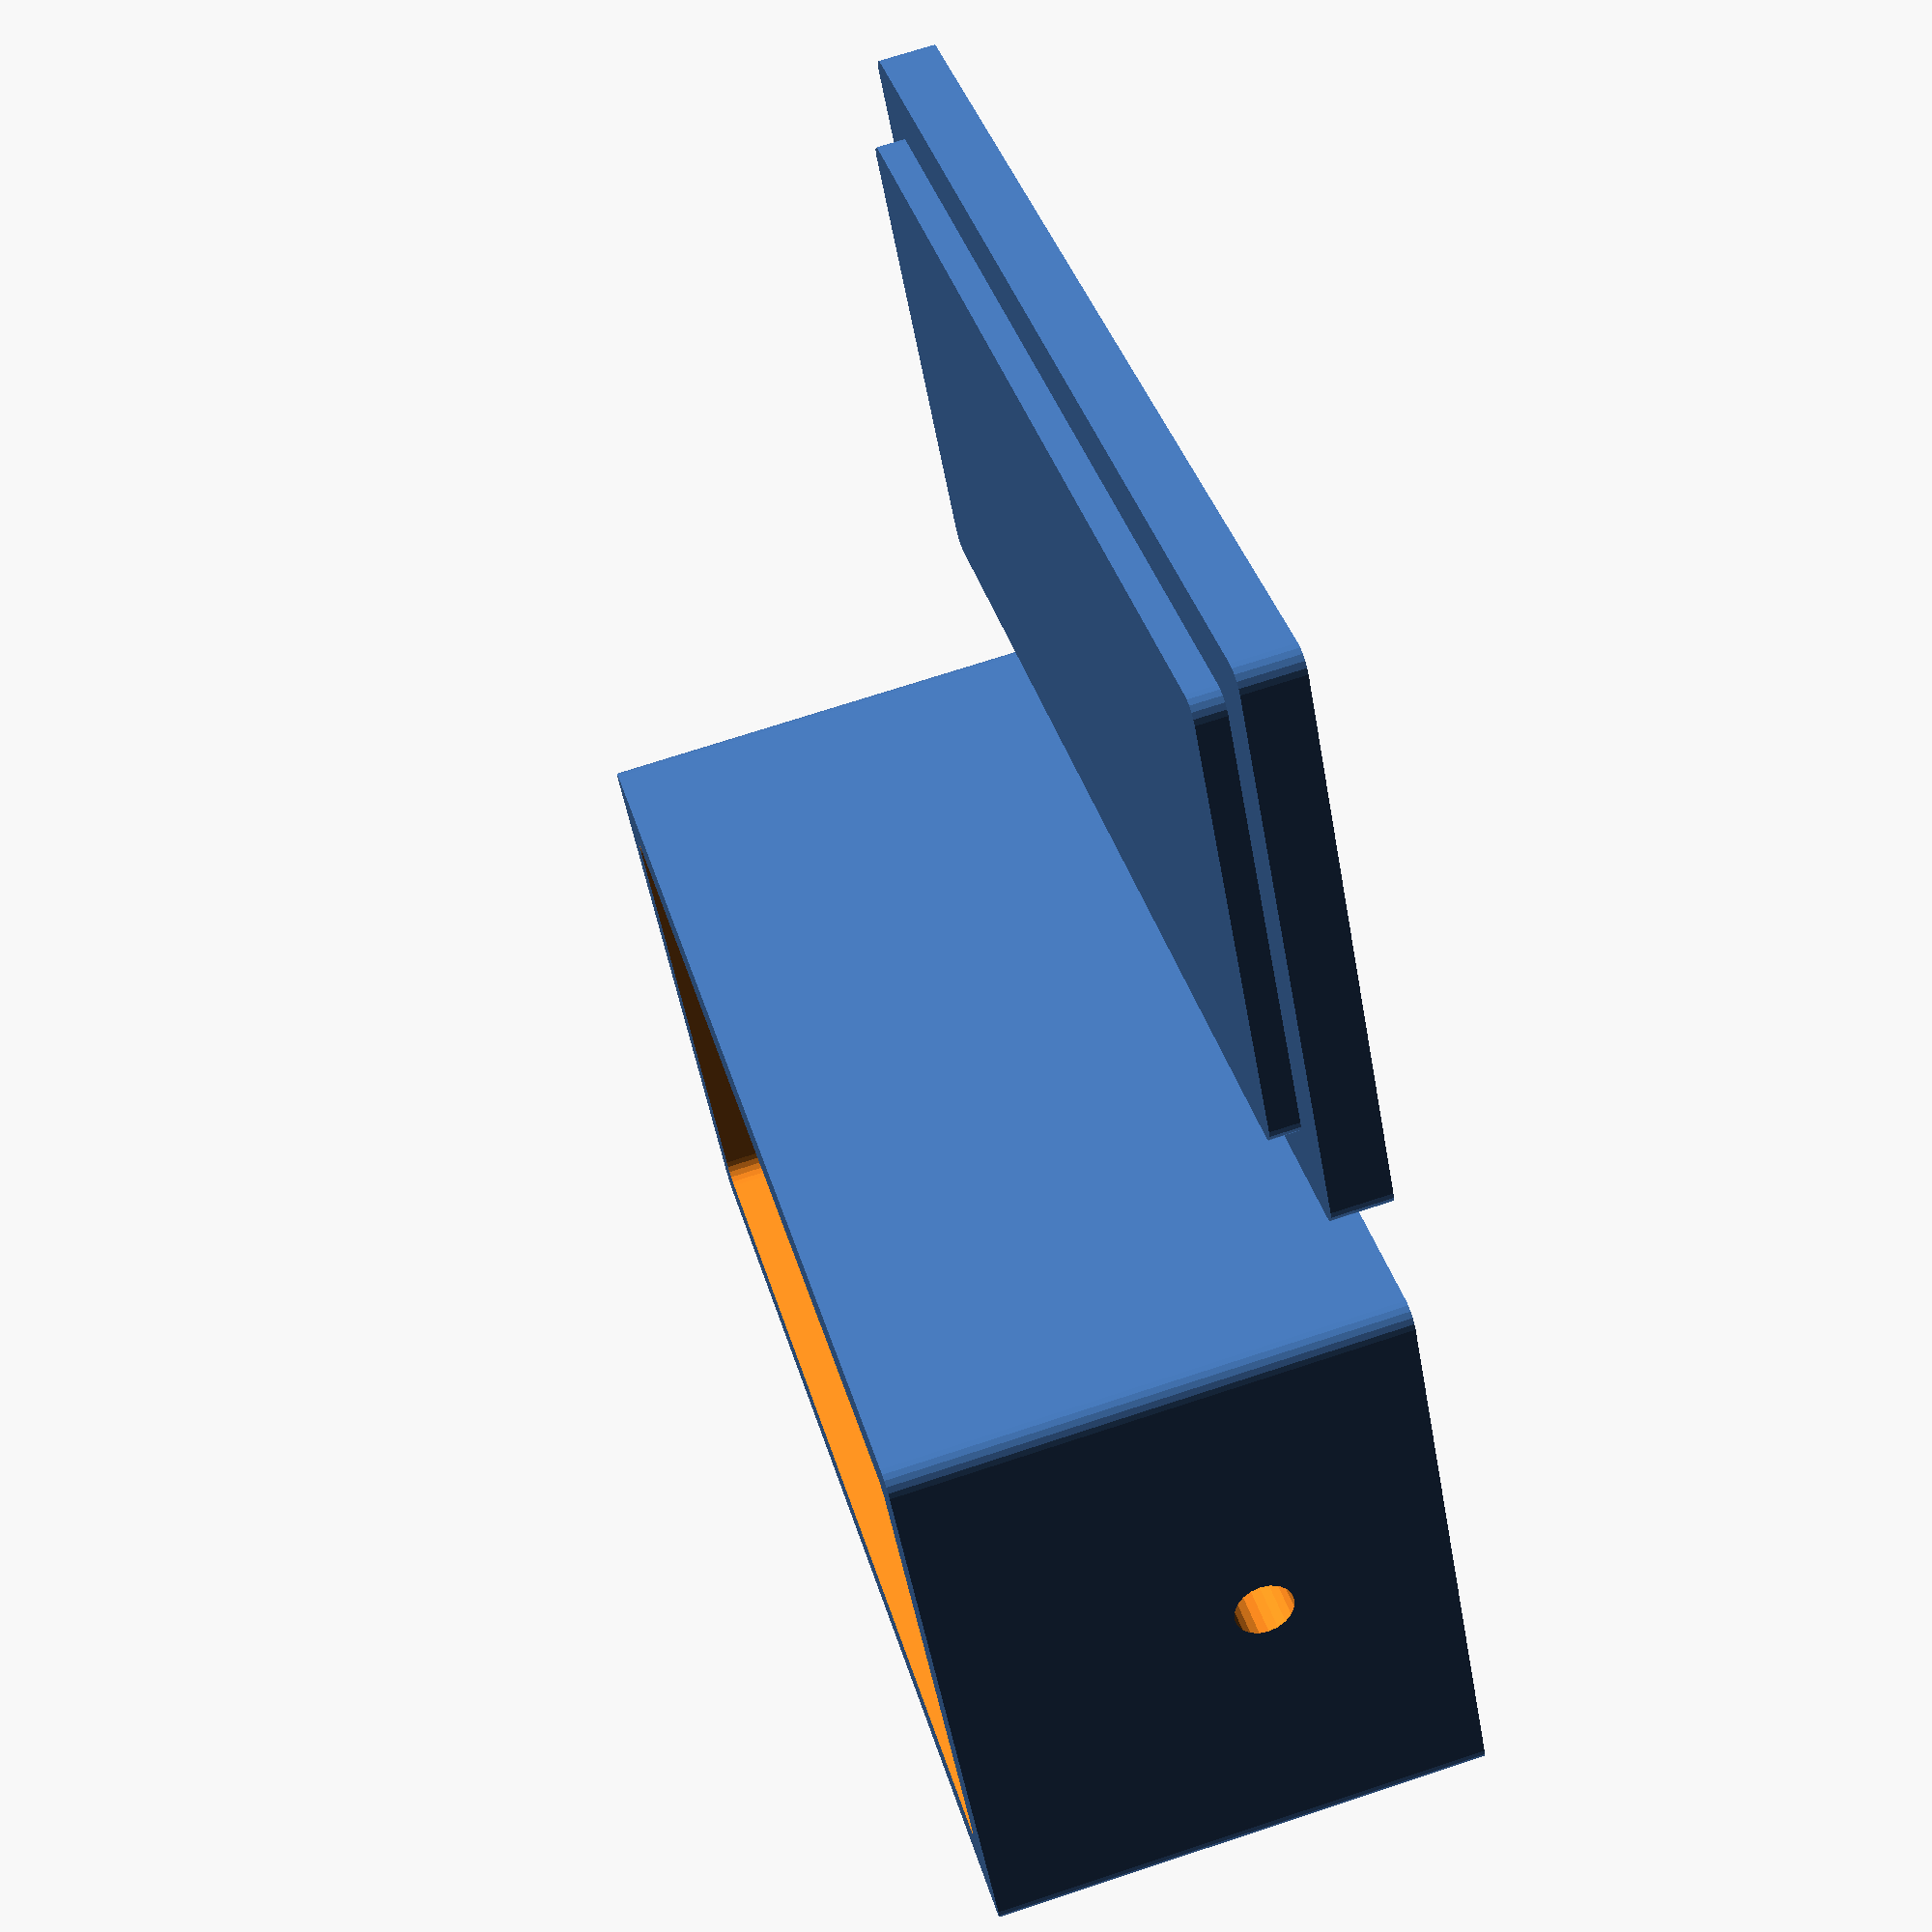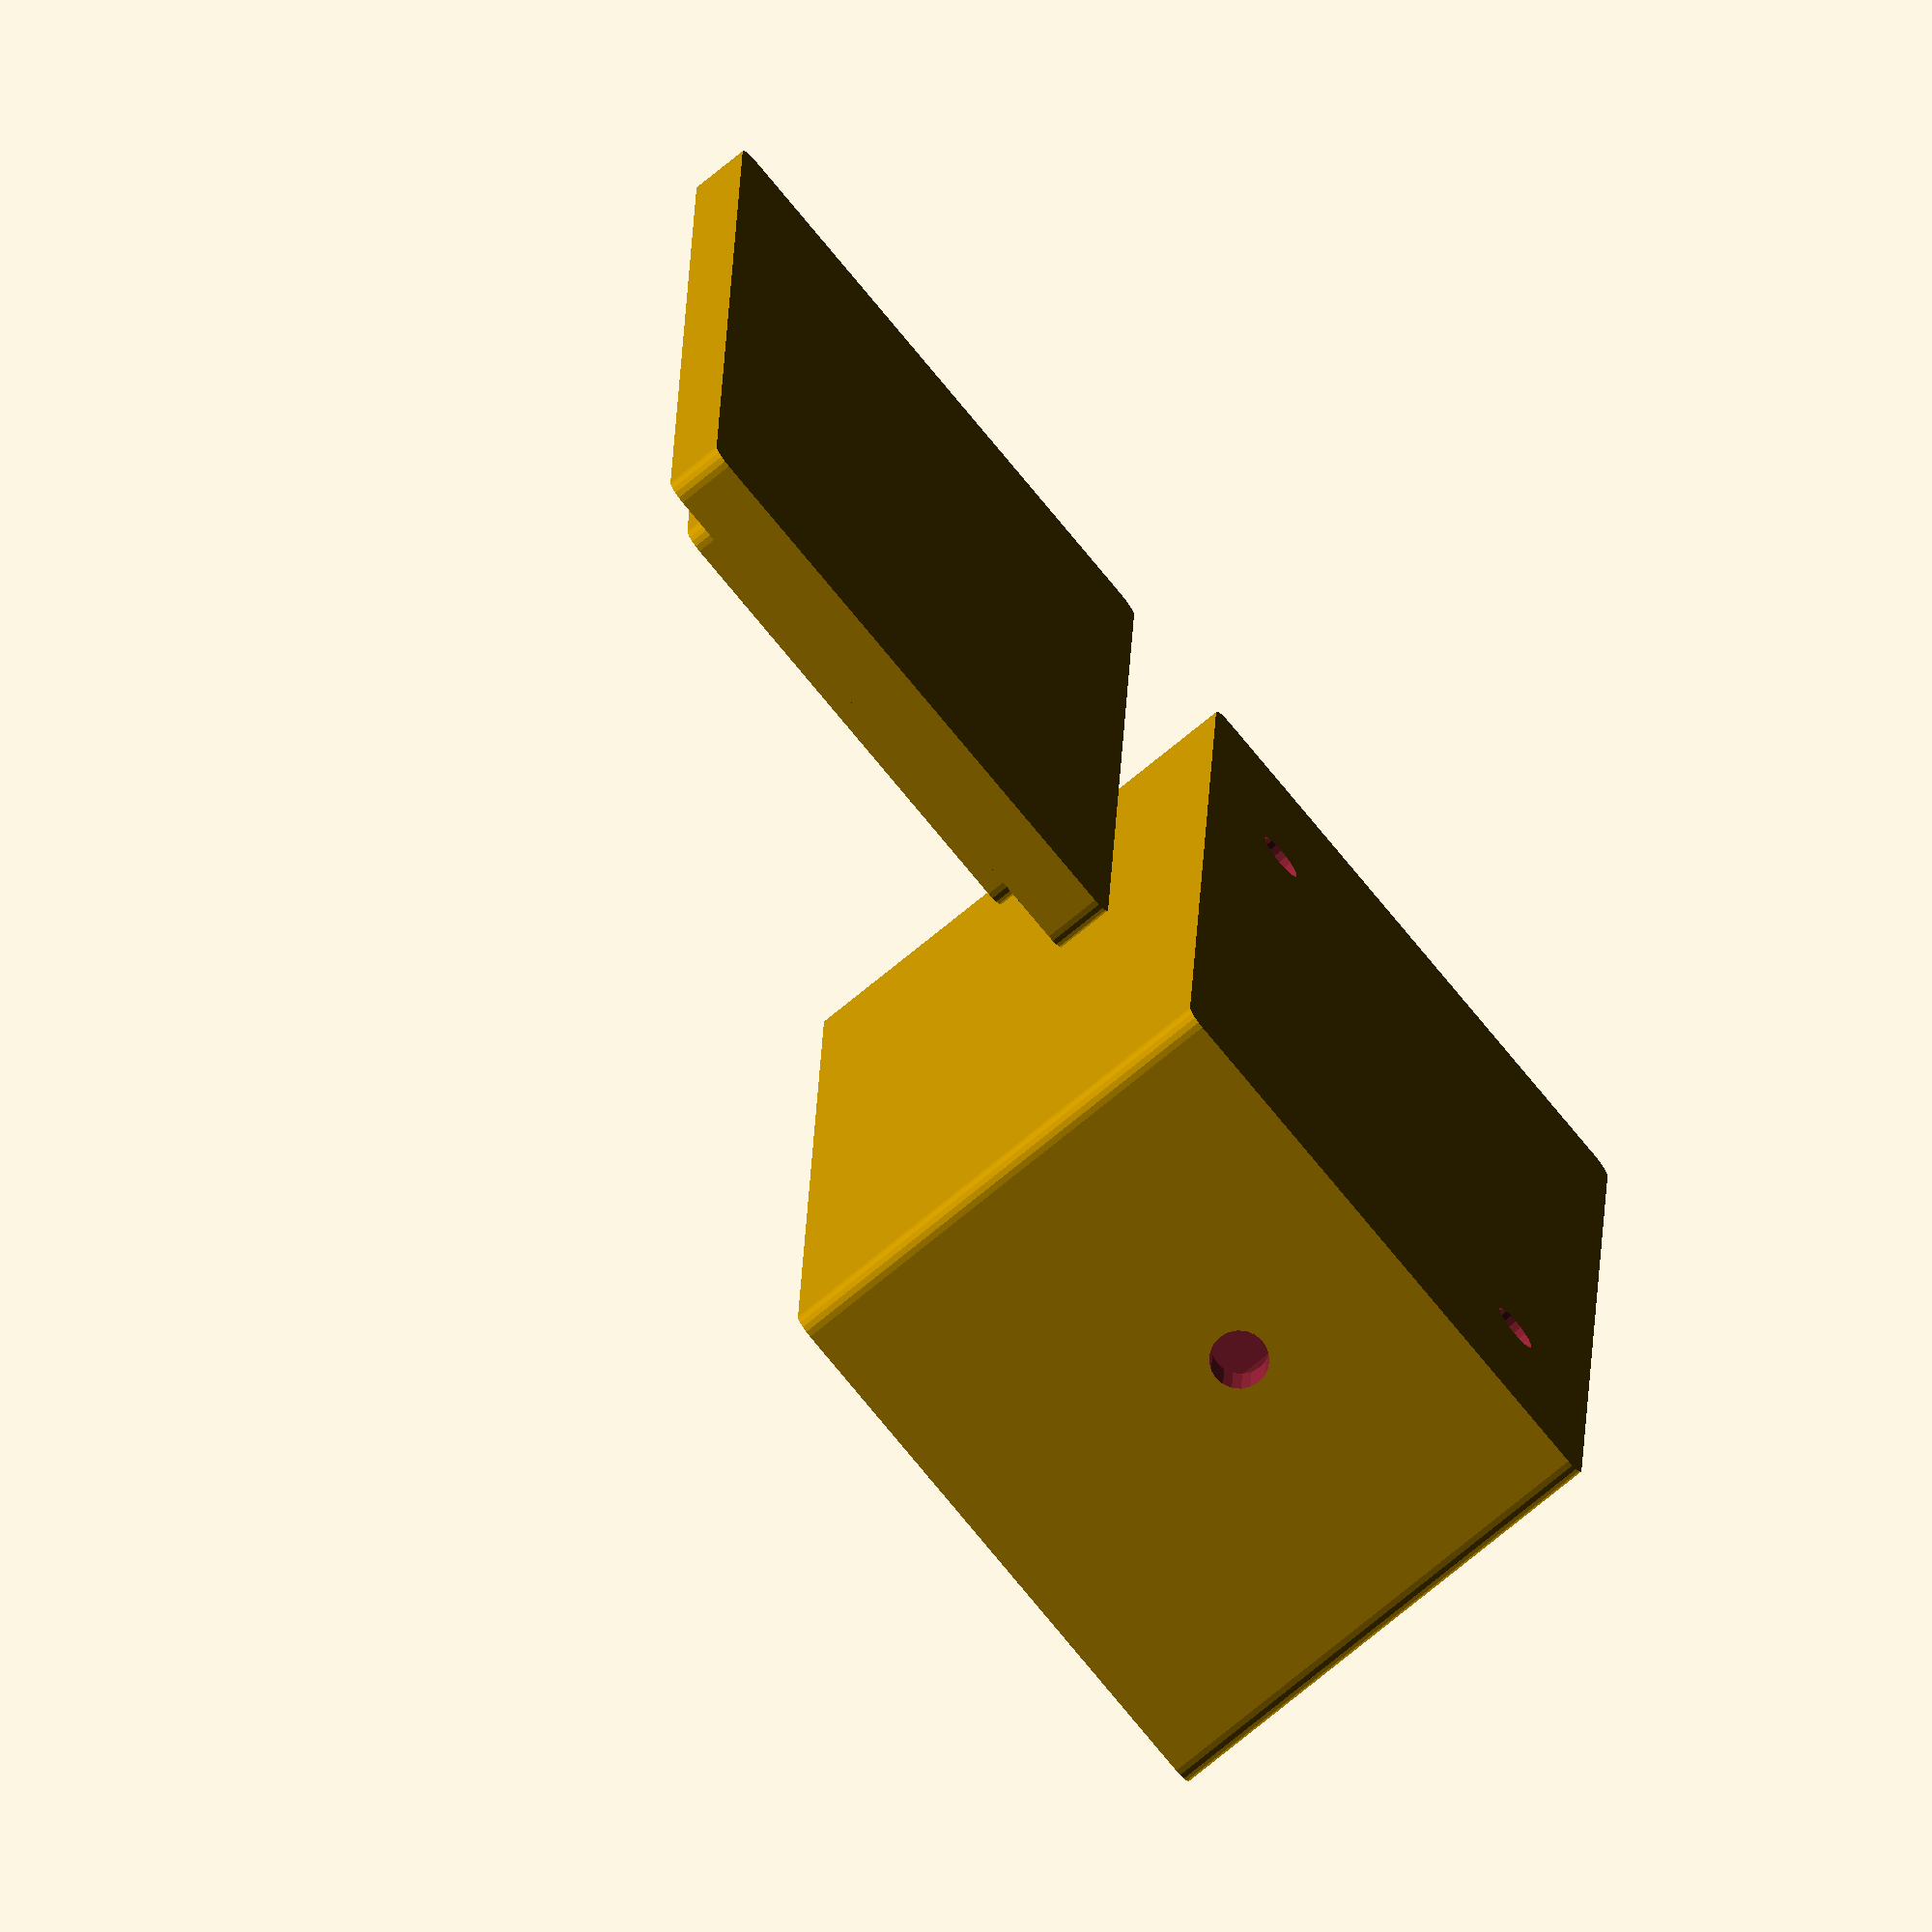
<openscad>
// Customizable Stepdown Converter Case
// Copyright: Olle Wreede 2020
// License: CC BY-SA

//CUSTOMIZER VARIABLES

/* [Base values] */

// Inner height in mm of case
height_of_case = 18; // [15:30]

// Inner width in mm of case
width_of_case = 25; // [15:35]

// Inner length in mm of case
length_of_case = 55; // [30:100]

// Thickness in mm of case walls
wall_thickness = 3; // [1:0.5:5]

// Corner radius in mm of case
corner_radius_of_case = 1; // [0:0.1:3]

// Diameter in mm of mount screw holes
mount_hole_diameter = 2.5; // [0:None, 2.5:M2.5, 3:M3, 4:M4]

//CUSTOMIZER VARIABLES END

/* [Hidden] */

$fn=20;
fudge = 0.1;
right_hole_ypos = 17.2;
left_hole_ypos = -17.7;

// TODO: Add extrusion mount
// TODO: Add lid latches

/* Helper modules */

module cylinder_outer(diameter, height, fn) {
   fudge = 1 / cos(180 / fn);
   cylinder(h=height, r=diameter / 2 * fudge, $fn=fn, center=true);
}

module cube_rounded(width, length, height, radius=1) {
	minkowski() {
		cube([width - 2 * radius, length - 2 * radius, height/2], center = true);
		cylinder(r = radius, h = height/2, center = true);
	}
}

/* Model */

module mount_holes(diameter, depth, width, height) {
    translate([9.95, right_hole_ypos, -height/2 - depth/2])
    cylinder_outer(diameter, depth + fudge, $fn);

    translate([-9.85, left_hole_ypos, -height/2 - depth/2])
    cylinder_outer(diameter, depth + fudge, $fn);
}

module raised_bottom(width, length, height, thickness, hole_diameter) {
    raised_bottom_zpos = -height / 2 + thickness / 2;
    difference() {
        union() {
            raised_bottom_length = 7.5 + hole_diameter + 2;
            translate([
                0,
                right_hole_ypos + hole_diameter/2 + 2 - raised_bottom_length / 2,
                raised_bottom_zpos])
            cube([width, 9.5 + hole_diameter, thickness], center=true);
            
            translate([
                0,
                left_hole_ypos - hole_diameter/2 - 2 + raised_bottom_length / 2,
                raised_bottom_zpos])
            cube([width, 9.5 + hole_diameter, thickness], center=true);
        }
        
        translate([0, 0, thickness])
        mount_holes(hole_diameter, thickness, width, height);
    }
}

module lid(width, length, thickness, corner_radius) {
    cube_rounded(
        width + thickness * 2,
        length + thickness * 2,
        thickness,
        corner_radius);
    translate([0, 0, thickness - thickness/4])
    cube_rounded(
        width - fudge,
        length - fudge,
        thickness / 2,
        corner_radius);
}

module case(width, length, height, thickness, corner_radius, hole_diameter) {
    difference() {
        cube_rounded(
            width + thickness * 2,
            length + thickness * 2,
            height + thickness,
            corner_radius);

        translate([0, 0, thickness / 2])
        cube_rounded(
            width,
            length,
            height + fudge,
            corner_radius);
   
        translate([0, 0, thickness / 2])
        mount_holes(hole_diameter, thickness, width, height);
        
        // Cable holes
        translate([0, length / 2 + thickness / 2, - height / 2 + 5 + thickness])
        rotate([0, 90, 90])
        cylinder_outer(3, thickness + fudge, $fn);
        translate([0, -length / 2 - thickness / 2, - height / 2 + 5 + thickness])
        rotate([0, 90, 90])
        cylinder_outer(3, thickness + fudge, $fn);
    }
    
    raised_bottom(width, length, height, thickness, hole_diameter);
}

case(
    width_of_case,
    length_of_case,
    height_of_case + wall_thickness * 1.5,
    wall_thickness,
    corner_radius_of_case,
    mount_hole_diameter);

translate([
    width_of_case * 1.5,
    0,
    - (height_of_case + wall_thickness * 2.5) / 2 
        + wall_thickness / 2])
lid(
    width_of_case,
    length_of_case,
    wall_thickness,
    corner_radius_of_case);
</openscad>
<views>
elev=108.6 azim=55.9 roll=108.2 proj=p view=wireframe
elev=253.9 azim=178.0 roll=50.6 proj=o view=solid
</views>
